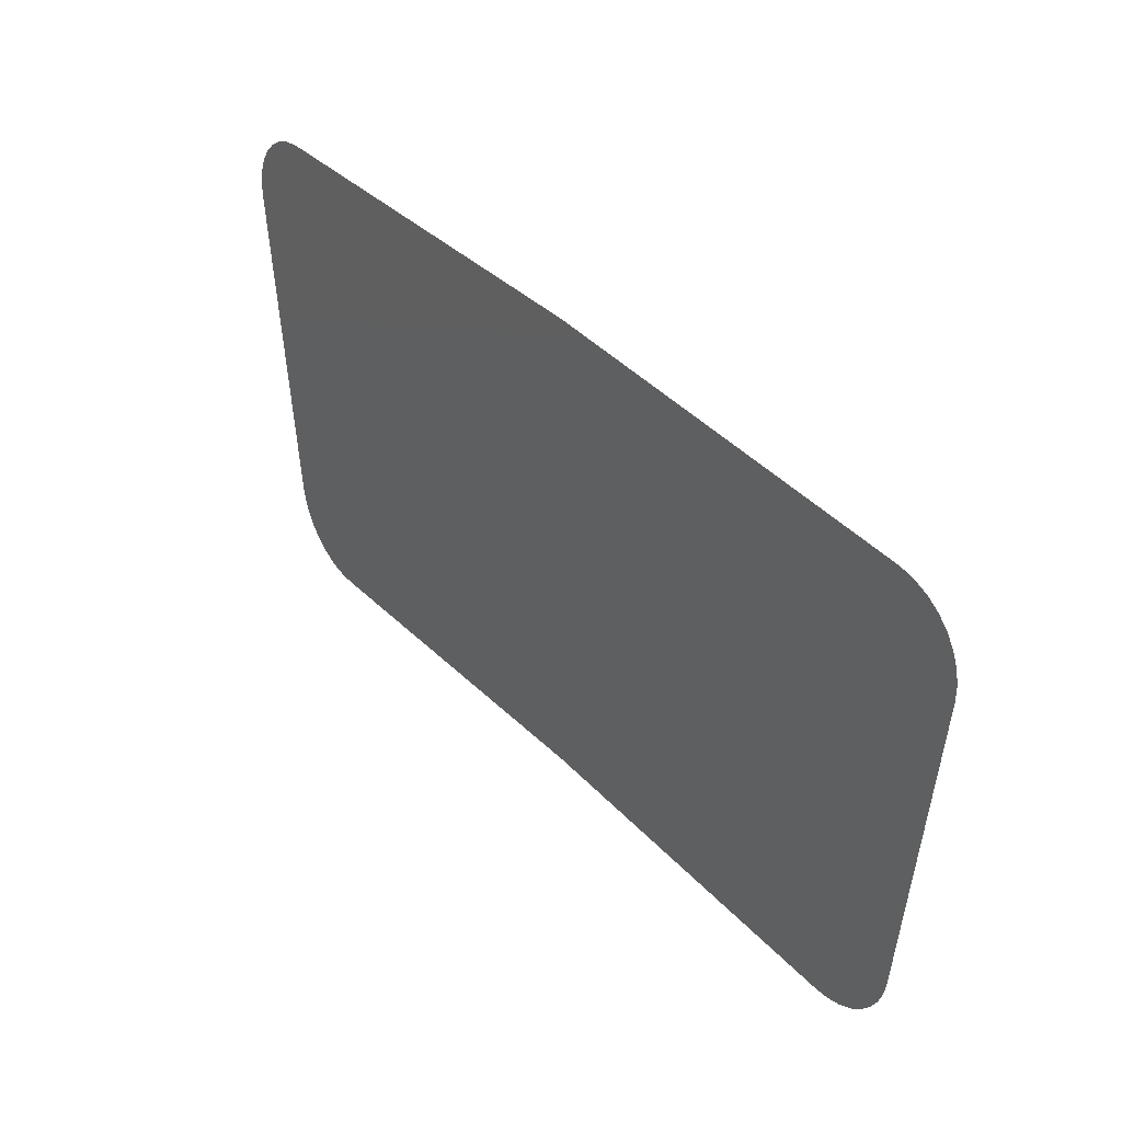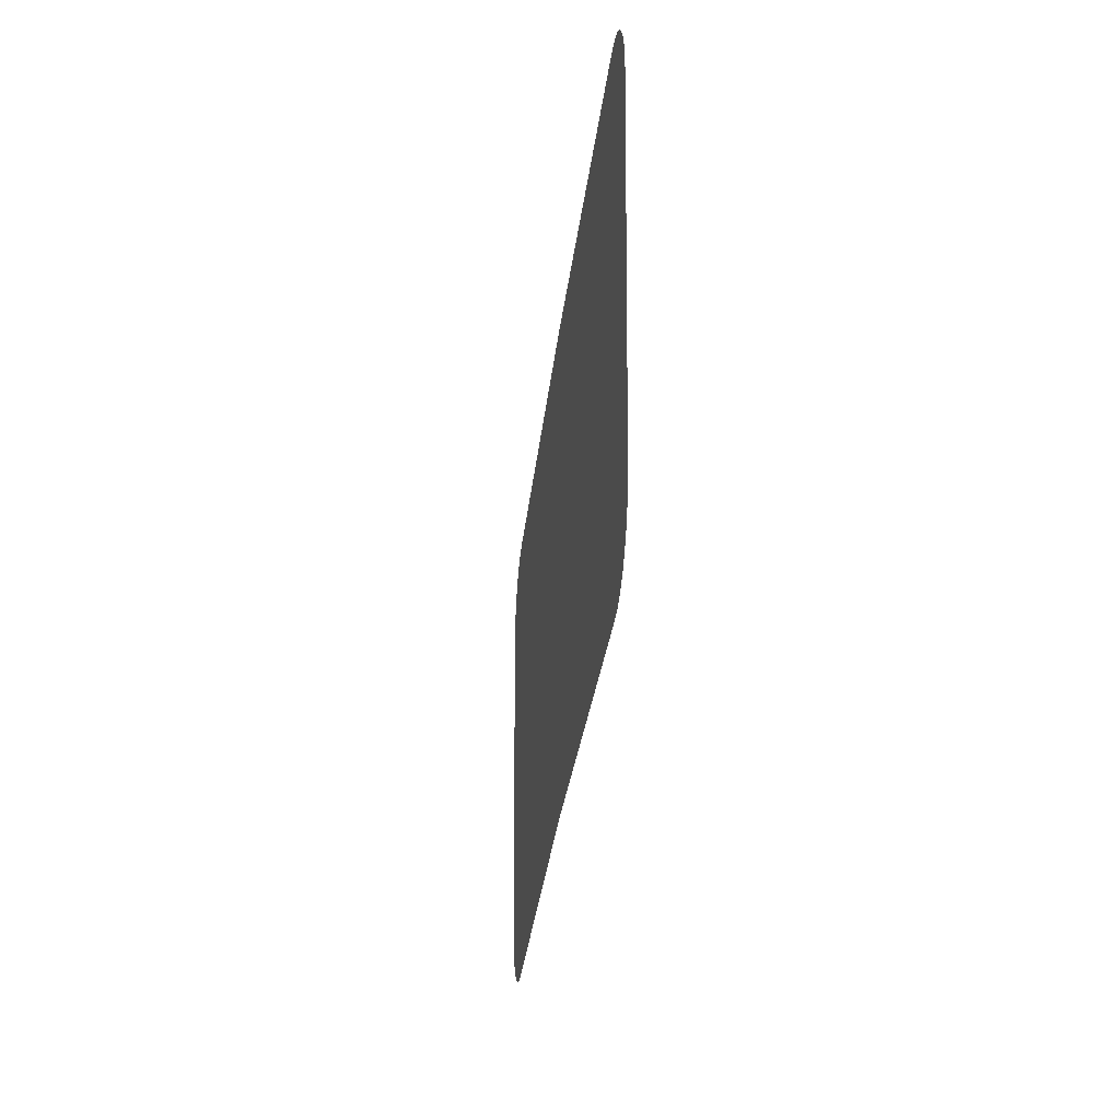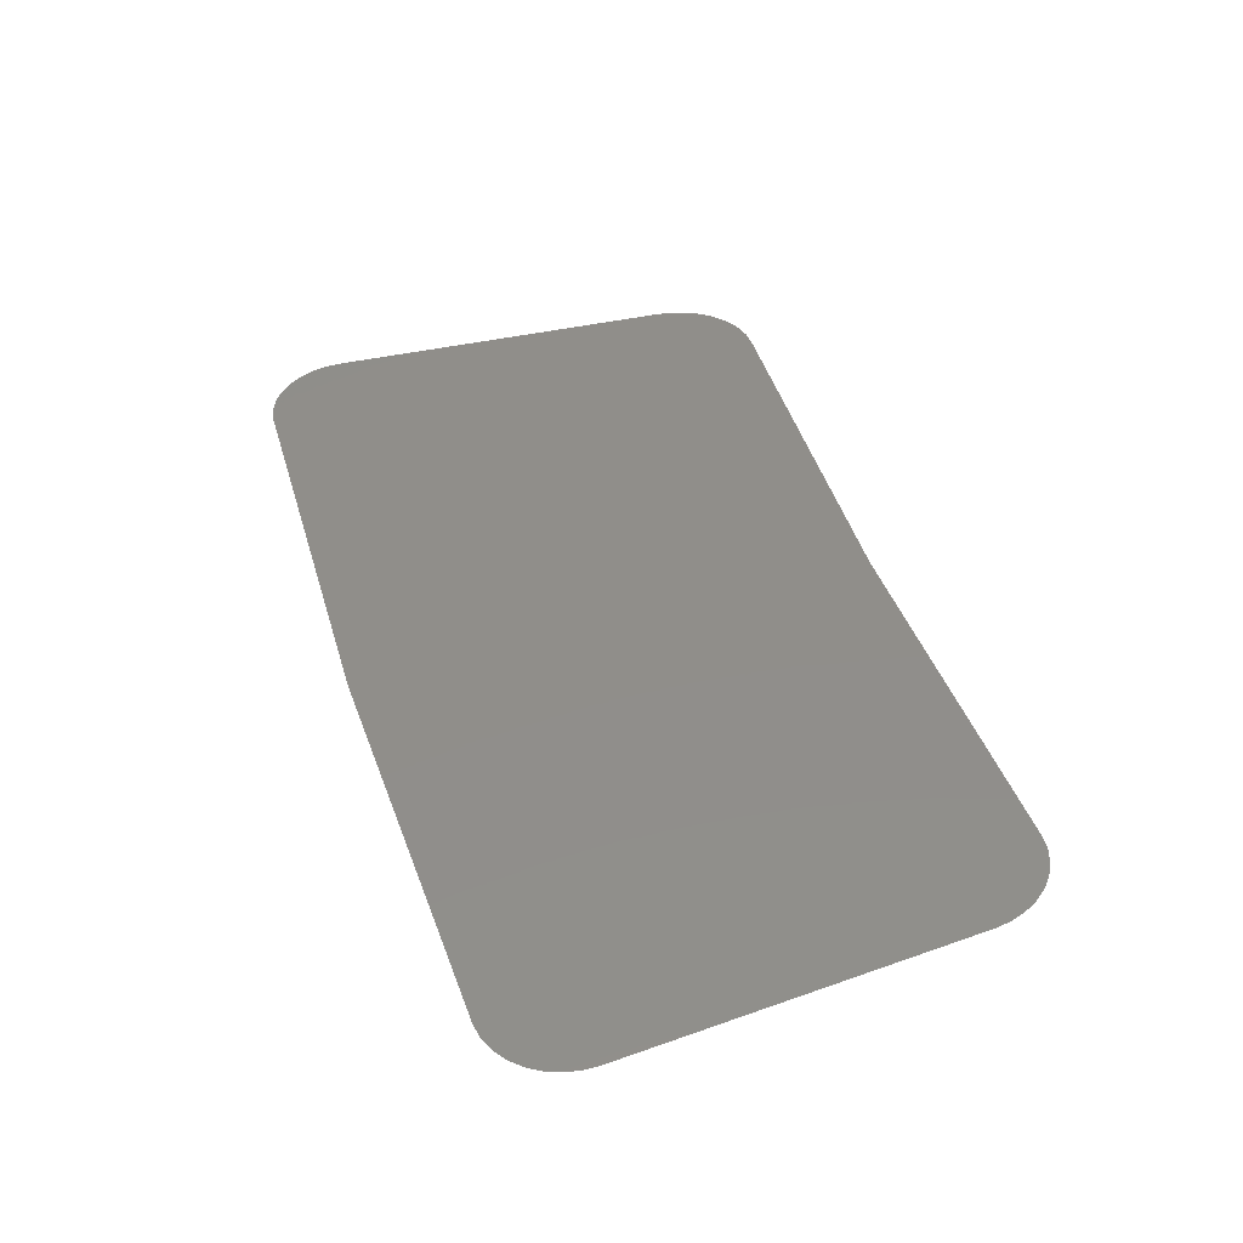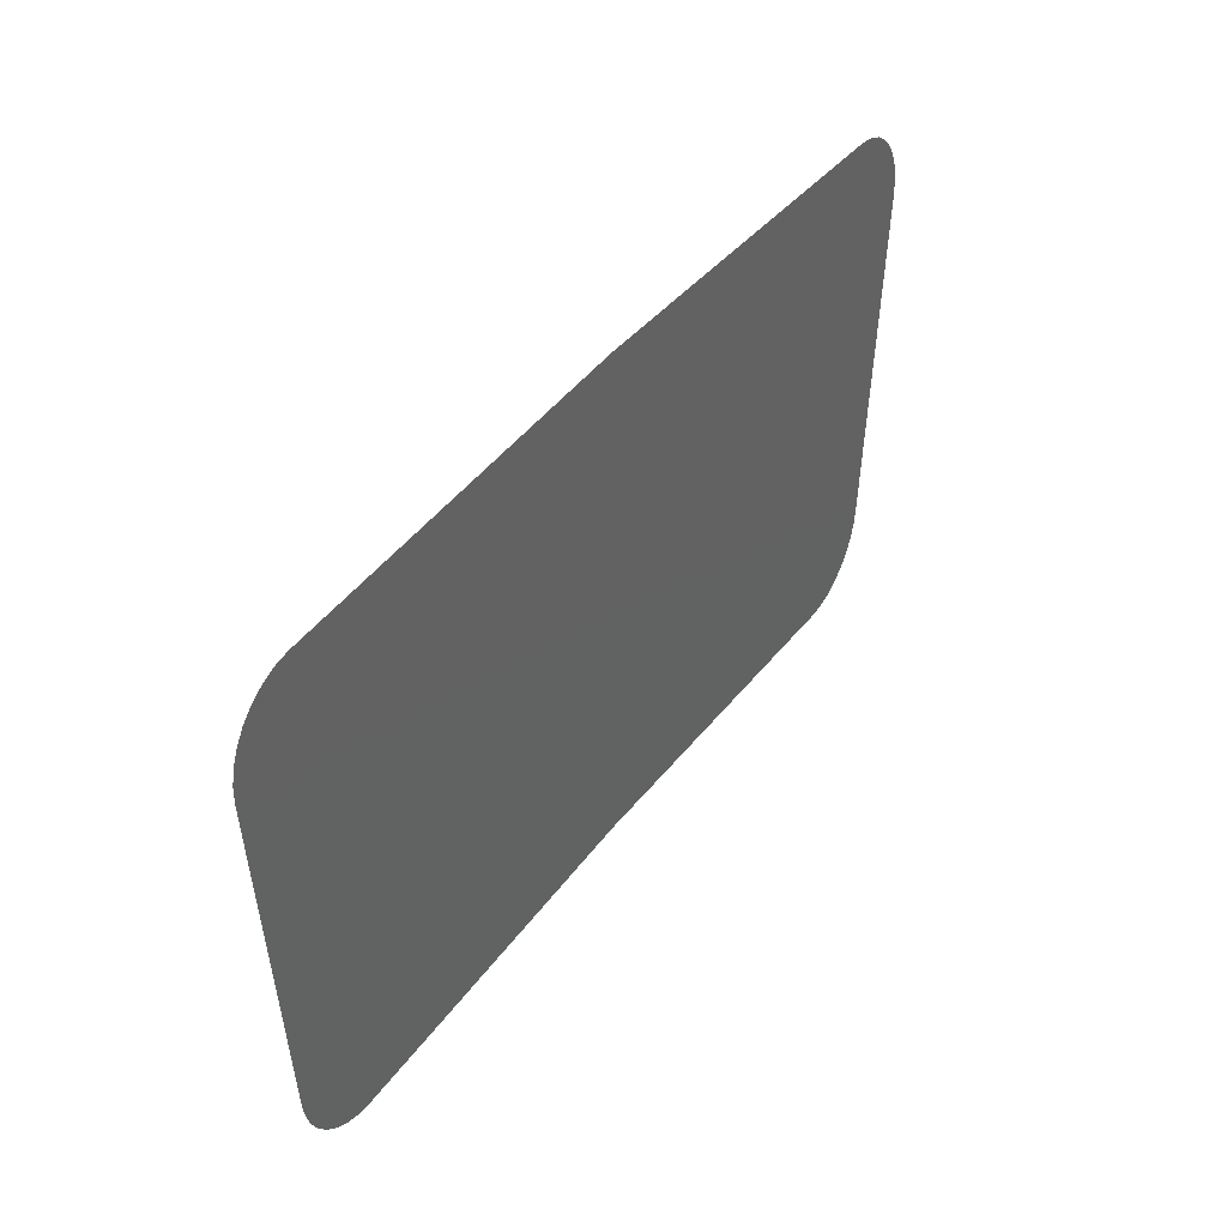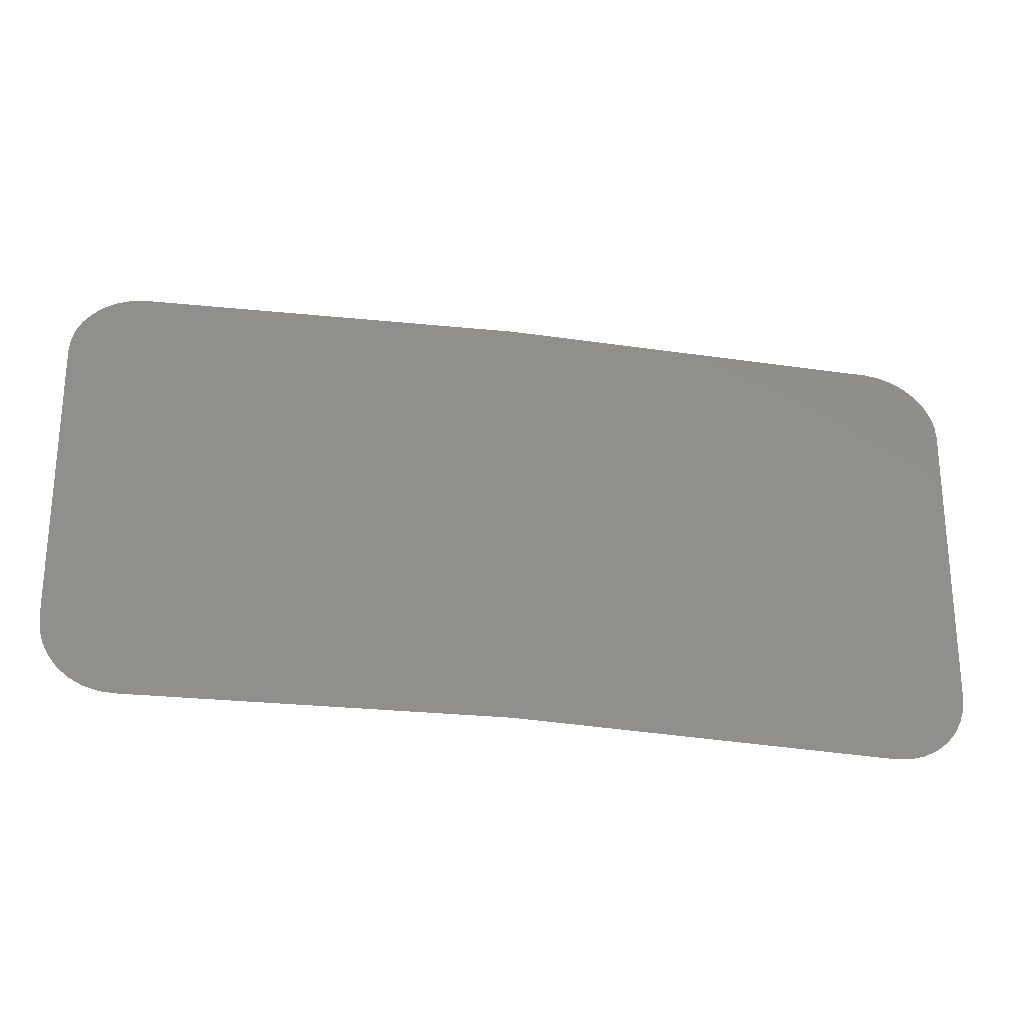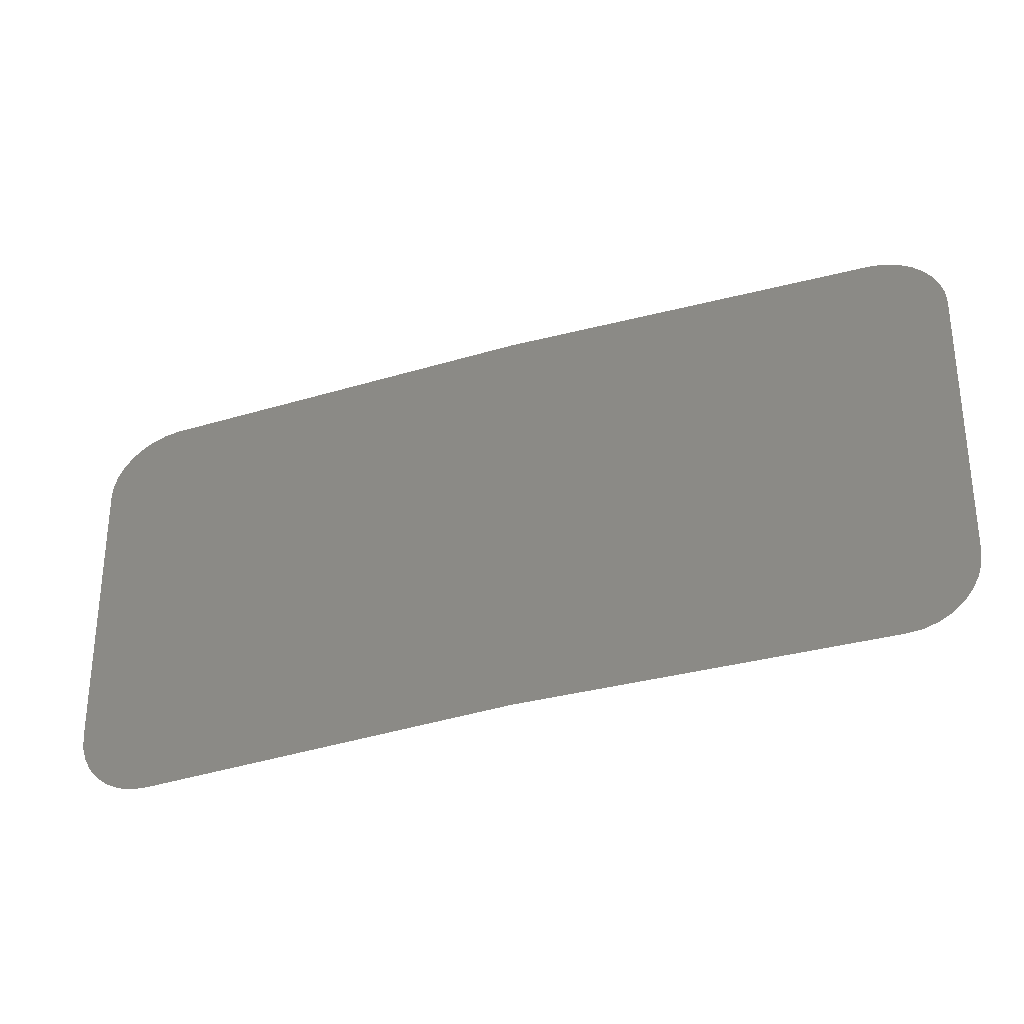
<metadata>
{"format":"stl","ext":"stl","renderer":"f3d","projection":"perspective","resolution":1024,"background":"white","views":[{"elev":40.5,"azim":50.6,"up":"+Y"},{"elev":-31.2,"azim":-96.3,"up":"+Y"},{"elev":45.8,"azim":-108.1,"up":"+Z"},{"elev":41.2,"azim":-56.6,"up":"+Y"},{"elev":-42.6,"azim":172.0,"up":"+Y"},{"elev":-46.8,"azim":-163.0,"up":"+Y"}]}
</metadata>
<code>
# stl→obj: 38 verts, 36 faces
v -0.003105 0.04454 0.0305
v -0.002642 0.04502 0.0305
v -0.003107 0.04443 0.0305
v -1.252e-08 0.0451 0.0305
v -0.002941 0.04206 0.0305
v -1.907e-09 0.04159 0.0305
v -0.002407 0.04152 0.0305
v -0.003086 0.04464 0.0305
v -0.003049 0.04474 0.0305
v -0.002995 0.04483 0.0305
v -0.002924 0.0449 0.0305
v -0.00284 0.04496 0.0305
v -0.002744 0.045 0.0305
v 0.002642 0.04502 0.0305
v 0.003107 0.04443 0.0305
v 0.002941 0.04206 0.0305
v 0.002407 0.04152 0.0305
v 0.002925 0.04196 0.0305
v 0.002893 0.04186 0.0305
v 0.002744 0.045 0.0305
v 0.00284 0.04496 0.0305
v 0.002924 0.0449 0.0305
v 0.002995 0.04483 0.0305
v 0.003049 0.04474 0.0305
v 0.003086 0.04464 0.0305
v 0.003105 0.04454 0.0305
v 0.002845 0.04176 0.0305
v 0.002781 0.04168 0.0305
v 0.002703 0.04161 0.0305
v 0.002612 0.04156 0.0305
v 0.002512 0.04153 0.0305
v -0.002511 0.04153 0.0305
v -0.002612 0.04156 0.0305
v -0.002702 0.04161 0.0305
v -0.002781 0.04168 0.0305
v -0.002845 0.04176 0.0305
v -0.002893 0.04186 0.0305
v -0.002925 0.04196 0.0305
f 1 2 3
f 3 2 4
f 3 4 5
f 5 4 6
f 5 6 7
f 1 8 2
f 2 8 9
f 2 9 10
f 10 11 2
f 2 11 12
f 2 12 13
f 14 15 4
f 4 15 16
f 4 16 6
f 6 16 17
f 17 16 18
f 17 18 19
f 20 21 14
f 14 21 22
f 14 22 23
f 23 24 14
f 14 24 25
f 14 25 26
f 26 15 14
f 19 27 17
f 17 27 28
f 17 28 29
f 29 30 17
f 17 30 31
f 32 33 7
f 7 33 34
f 7 34 35
f 35 36 7
f 7 36 37
f 7 37 38
f 38 5 7

</code>
